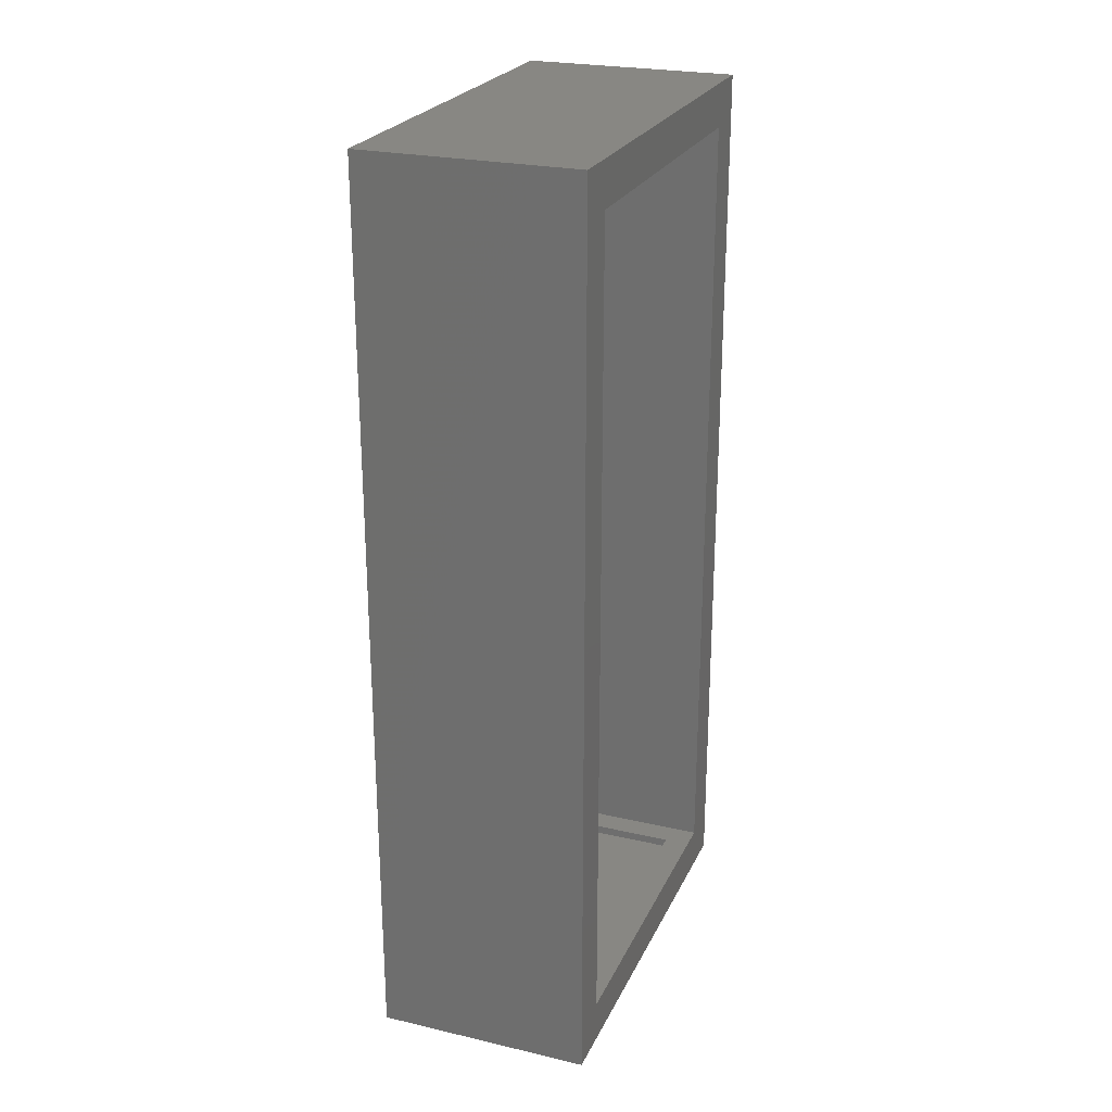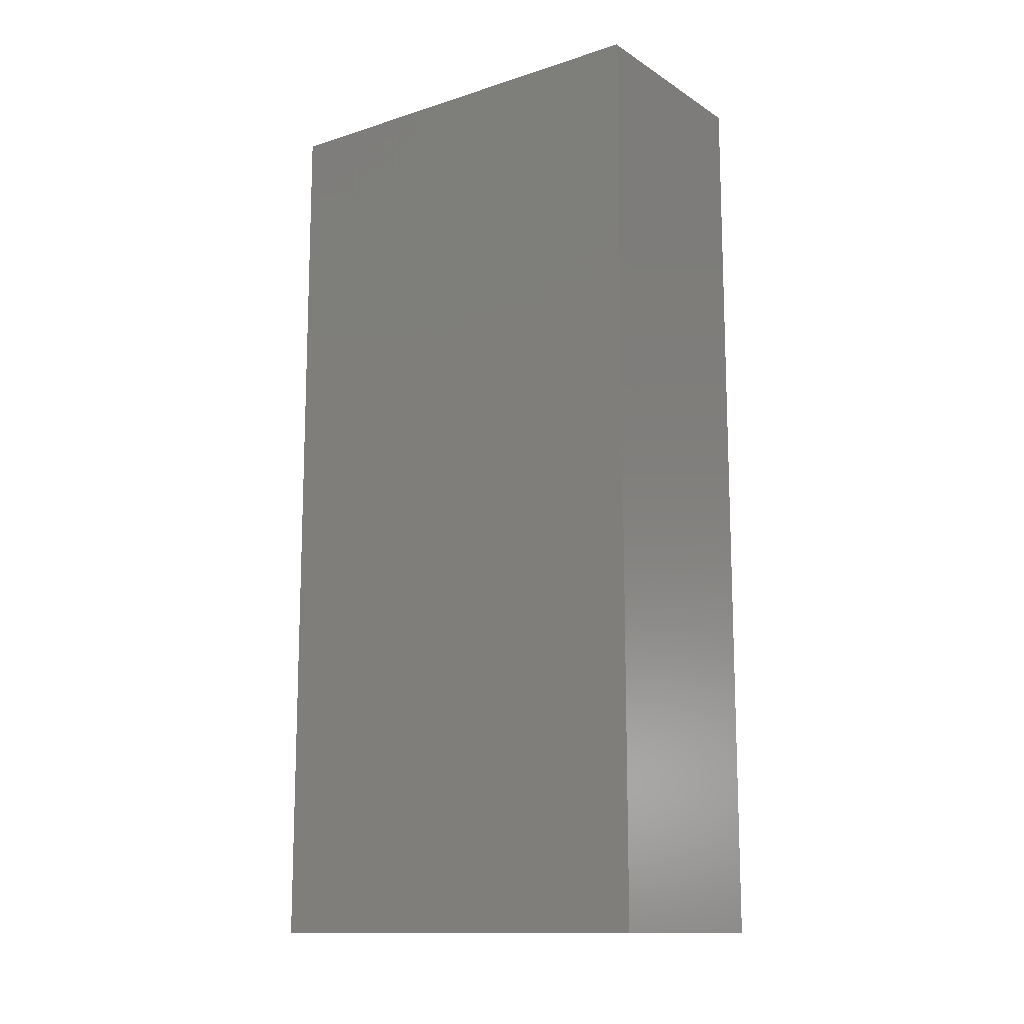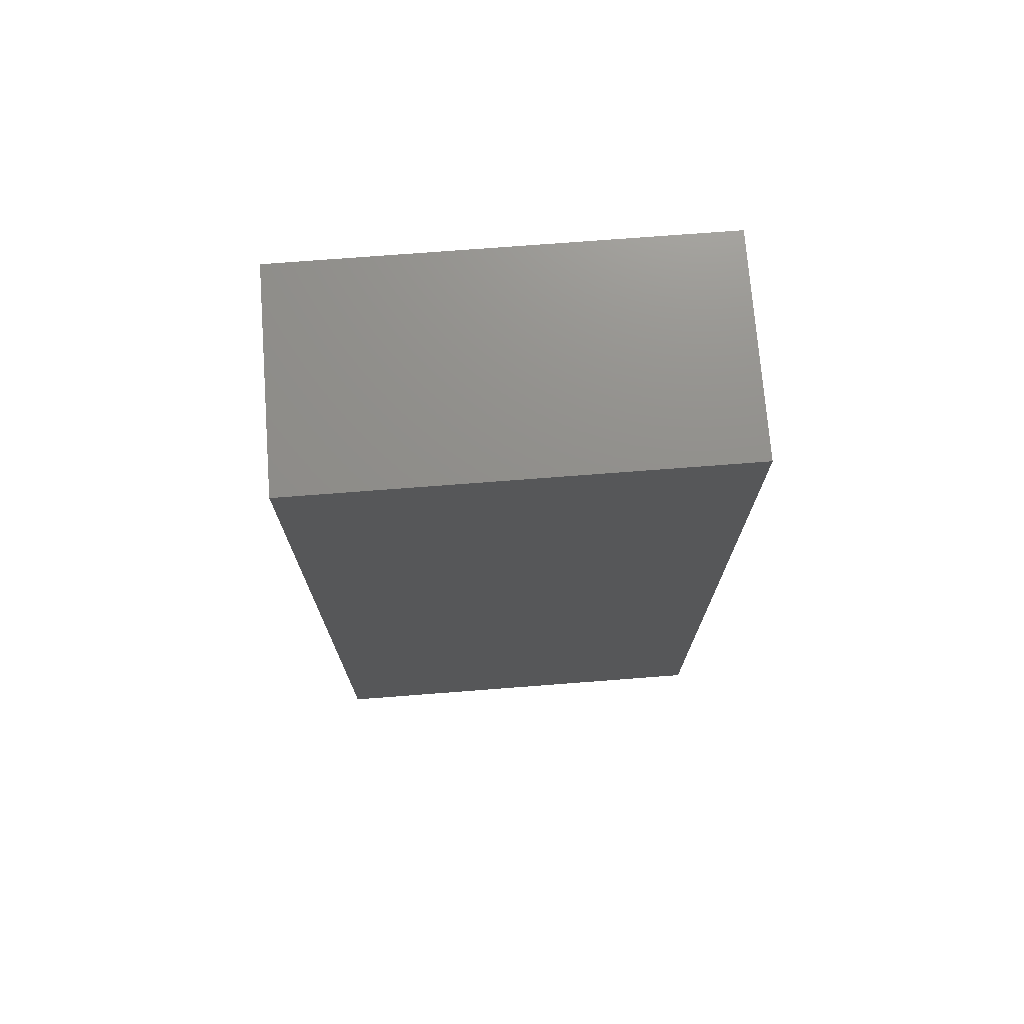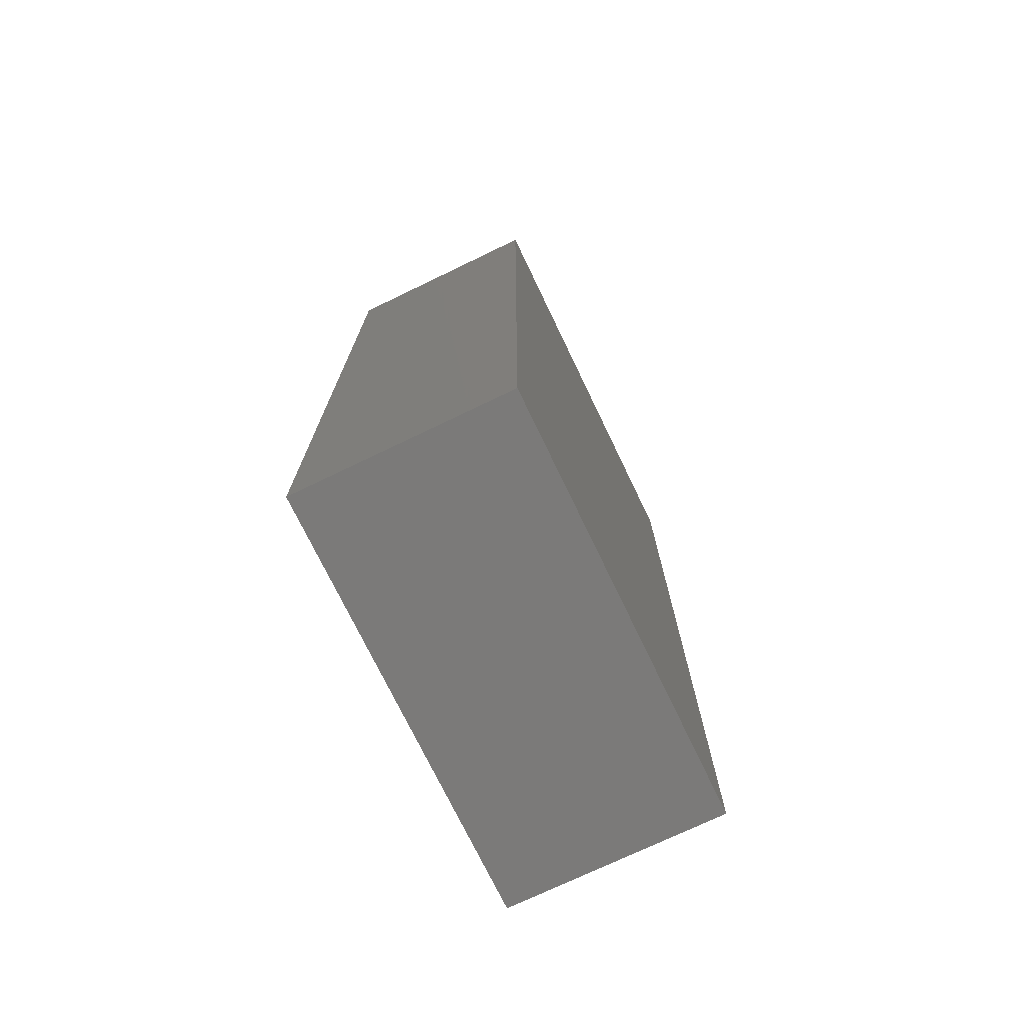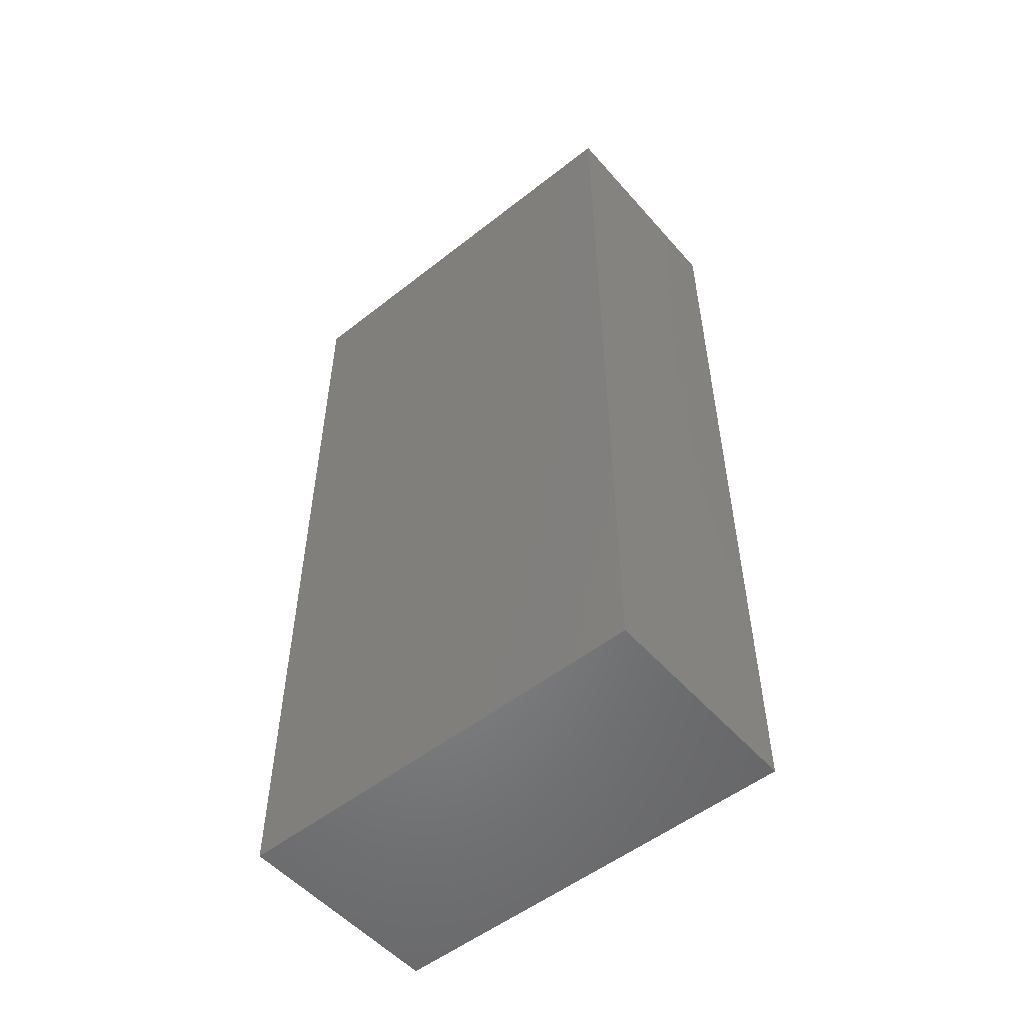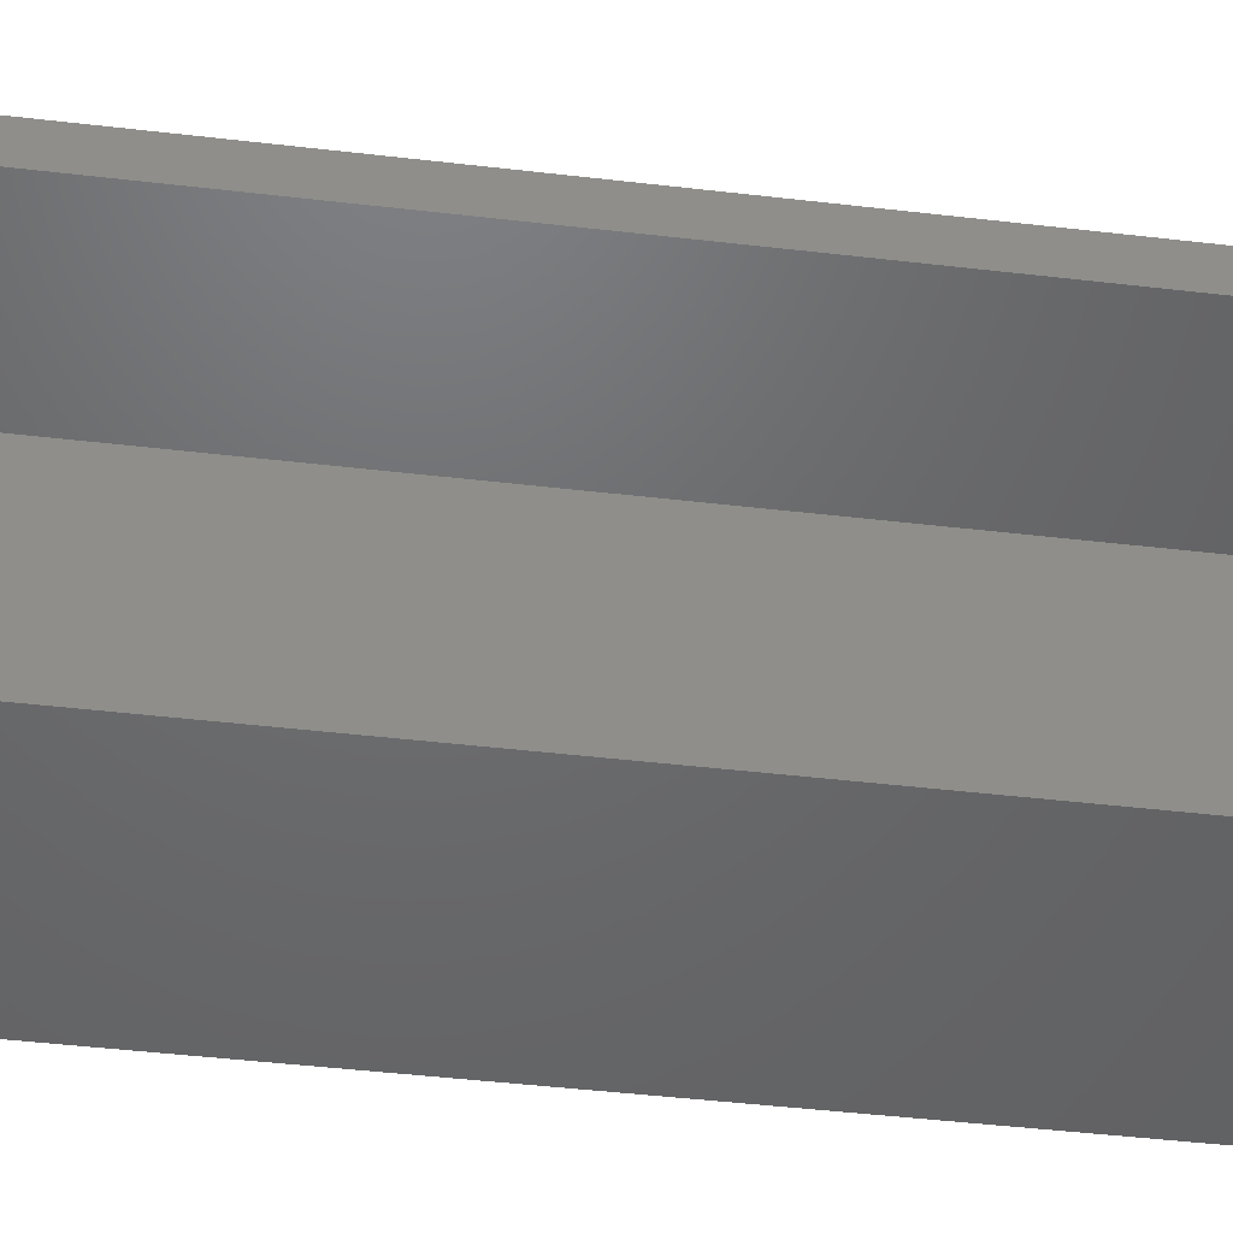
<metadata>
{"format":"stl","ext":"stl","renderer":"f3d","projection":"perspective","resolution":1024,"background":"white","views":[{"elev":24.7,"azim":-159.4,"up":"+Y"},{"elev":-13.2,"azim":126.0,"up":"+Y"},{"elev":73.3,"azim":85.6,"up":"+Y"},{"elev":-73.7,"azim":25.7,"up":"+Y"},{"elev":-52.9,"azim":130.1,"up":"+Y"},{"elev":-48.1,"azim":-97.4,"up":"+Z"}]}
</metadata>
<code>
# stl→obj: 40 verts, 76 faces
v 0.1108 -0.75 0.2886
v 0.1152 -0.75 0.2873
v 0.1062 -0.75 0.2891
v 0.02344 -0.75 0.2891
v 0.1193 -0.75 0.2851
v 0.1228 -0.75 0.2822
v 0.1257 -0.75 0.2786
v 0.1279 -0.75 0.2746
v 0.1292 -0.75 0.2702
v 0.1297 -0.75 0.2656
v 0.1297 -0.75 0.02344
v 0.02344 -0.75 0.02344
v 0.1062 -0.7422 0.2891
v 0.02344 -0.7422 0.2891
v 0.1297 -0.7422 0.02344
v 0.1297 -0.7422 0.2656
v 0.154 -0.7422 0.3125
v 0.154 -0.7422 0.007812
v 0.1292 -0.7422 0.2702
v 0.1279 -0.7422 0.2746
v 0.1257 -0.7422 0.2786
v 0.1228 -0.7422 0.2822
v 0.1193 -0.7422 0.2851
v 0.1152 -0.7422 0.2873
v 0.1108 -0.7422 0.2886
v 1.914e-17 -0.7422 0.3125
v 4.784e-19 -0.7422 0.007812
v 0.02344 -0.7422 0.02344
v -1.914e-18 0.03125 -0.03125
v 4.784e-19 -0.007812 0.007812
v 2.153e-17 0.03125 0.3516
v 1.914e-17 -0.007812 0.3125
v 2.153e-17 -0.7812 0.3516
v -1.914e-18 -0.7812 -0.03125
v 0.154 -0.007812 0.007812
v 0.154 -0.007812 0.3125
v 0.1931 0.03125 -0.03125
v 0.1931 -0.7812 -0.03125
v 0.1931 0.03125 0.3516
v 0.1931 -0.7812 0.3516
f 1 2 3
f 4 3 2
f 4 2 5
f 4 5 6
f 4 6 7
f 4 7 8
f 4 8 9
f 4 9 10
f 4 10 11
f 4 11 12
f 3 4 13
f 13 4 14
f 11 10 15
f 15 10 16
f 17 18 15
f 17 15 16
f 17 16 19
f 17 19 20
f 17 20 21
f 17 21 22
f 17 22 23
f 17 23 24
f 17 24 25
f 17 25 13
f 17 13 14
f 17 14 26
f 18 27 15
f 15 27 28
f 27 26 28
f 28 26 14
f 6 21 7
f 7 21 20
f 7 20 8
f 8 20 19
f 8 19 9
f 9 19 16
f 9 16 10
f 21 6 22
f 22 6 5
f 22 5 23
f 23 5 2
f 23 2 24
f 24 2 1
f 24 1 25
f 25 1 3
f 25 3 13
f 12 11 28
f 28 11 15
f 4 12 14
f 14 12 28
f 29 30 31
f 31 30 32
f 31 32 33
f 33 32 26
f 33 26 34
f 34 26 27
f 34 27 29
f 29 27 30
f 30 27 35
f 35 27 18
f 36 17 32
f 32 17 26
f 30 35 32
f 32 35 36
f 29 37 34
f 34 37 38
f 37 39 38
f 38 39 40
f 39 31 40
f 40 31 33
f 29 31 37
f 37 31 39
f 34 38 33
f 33 38 40
f 35 18 36
f 36 18 17

</code>
